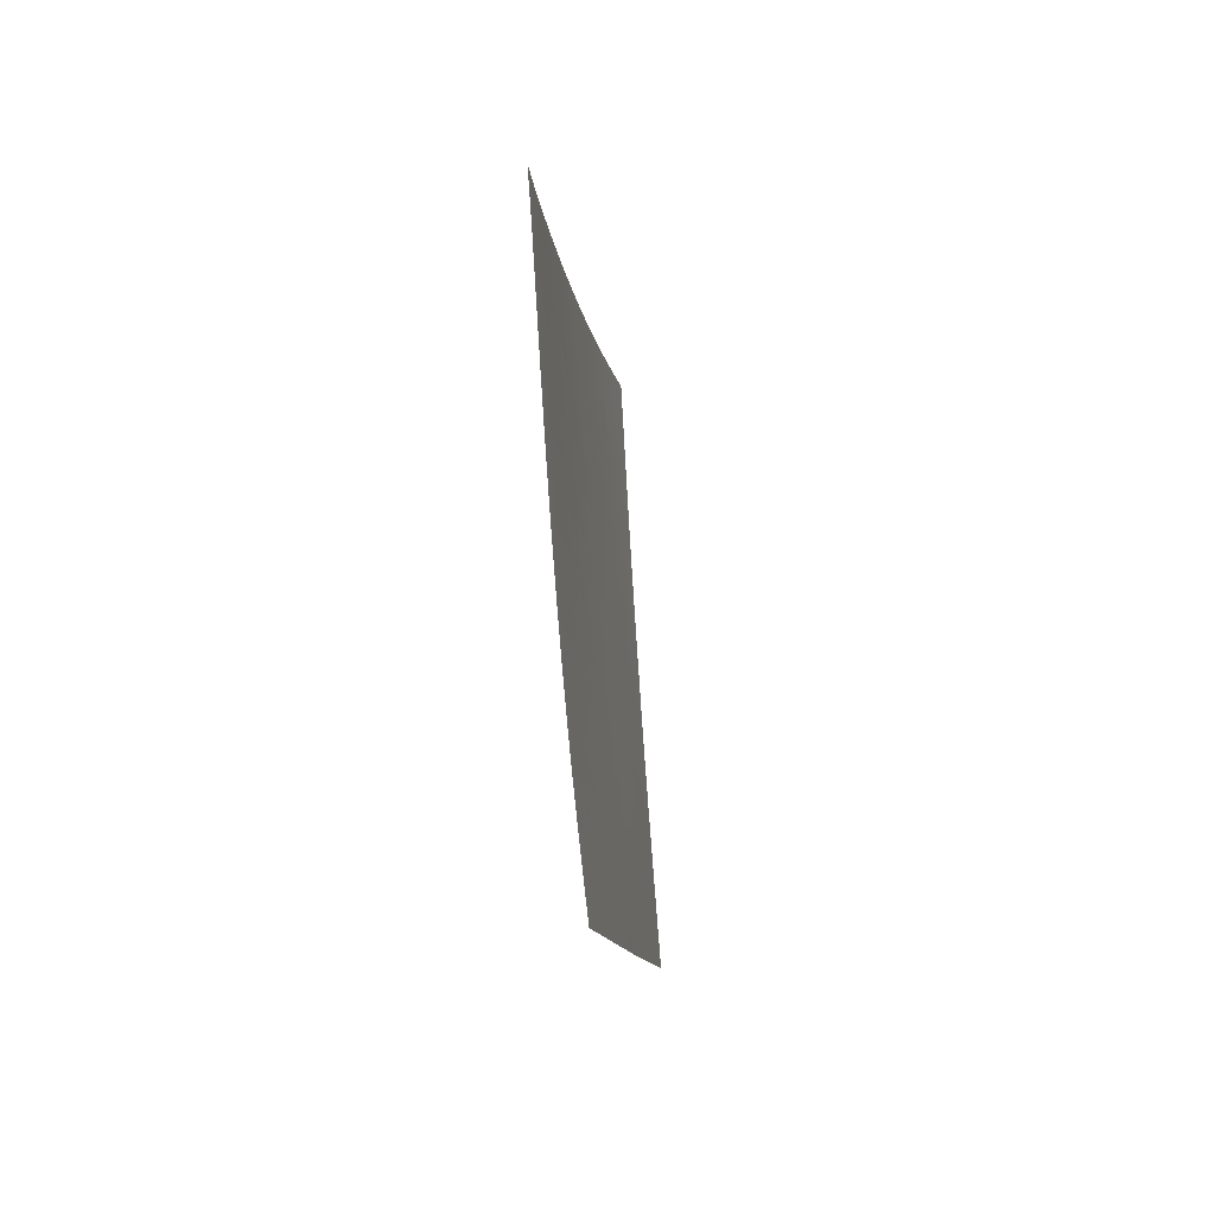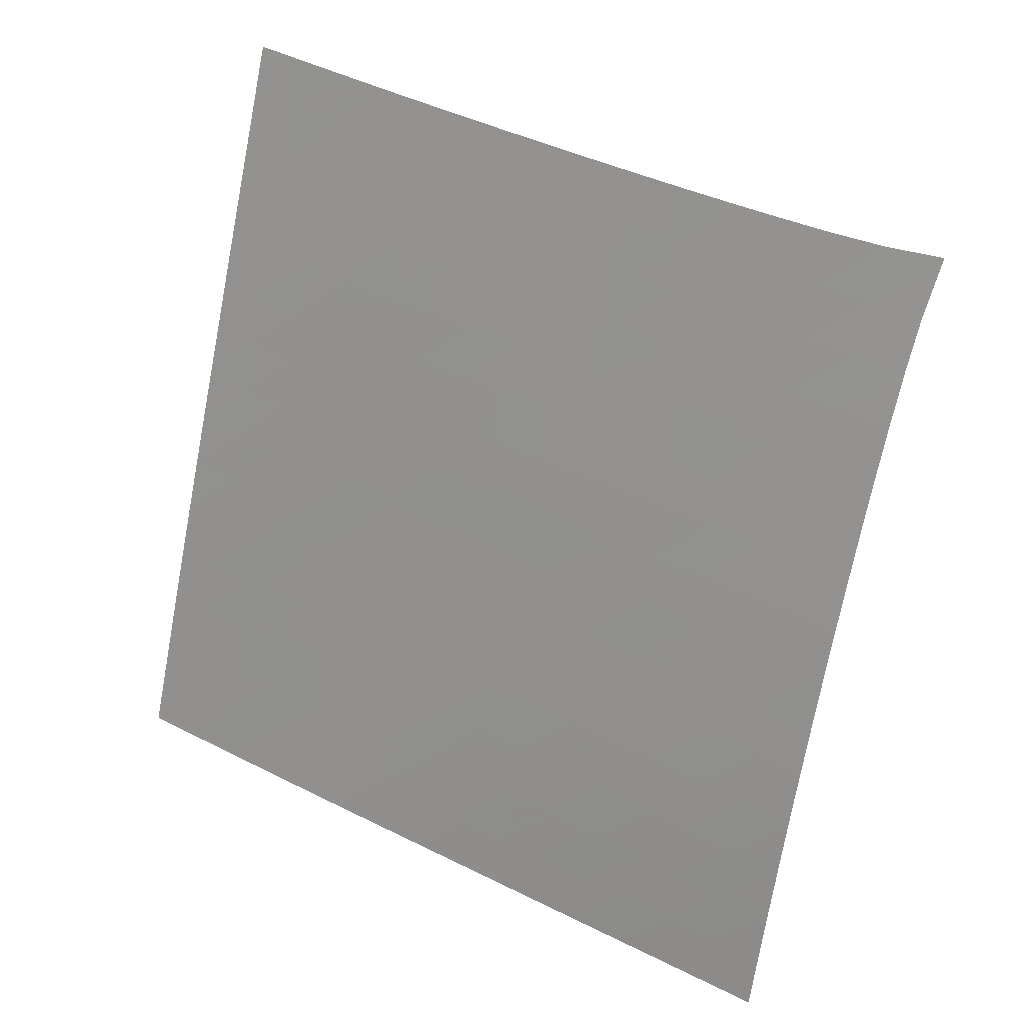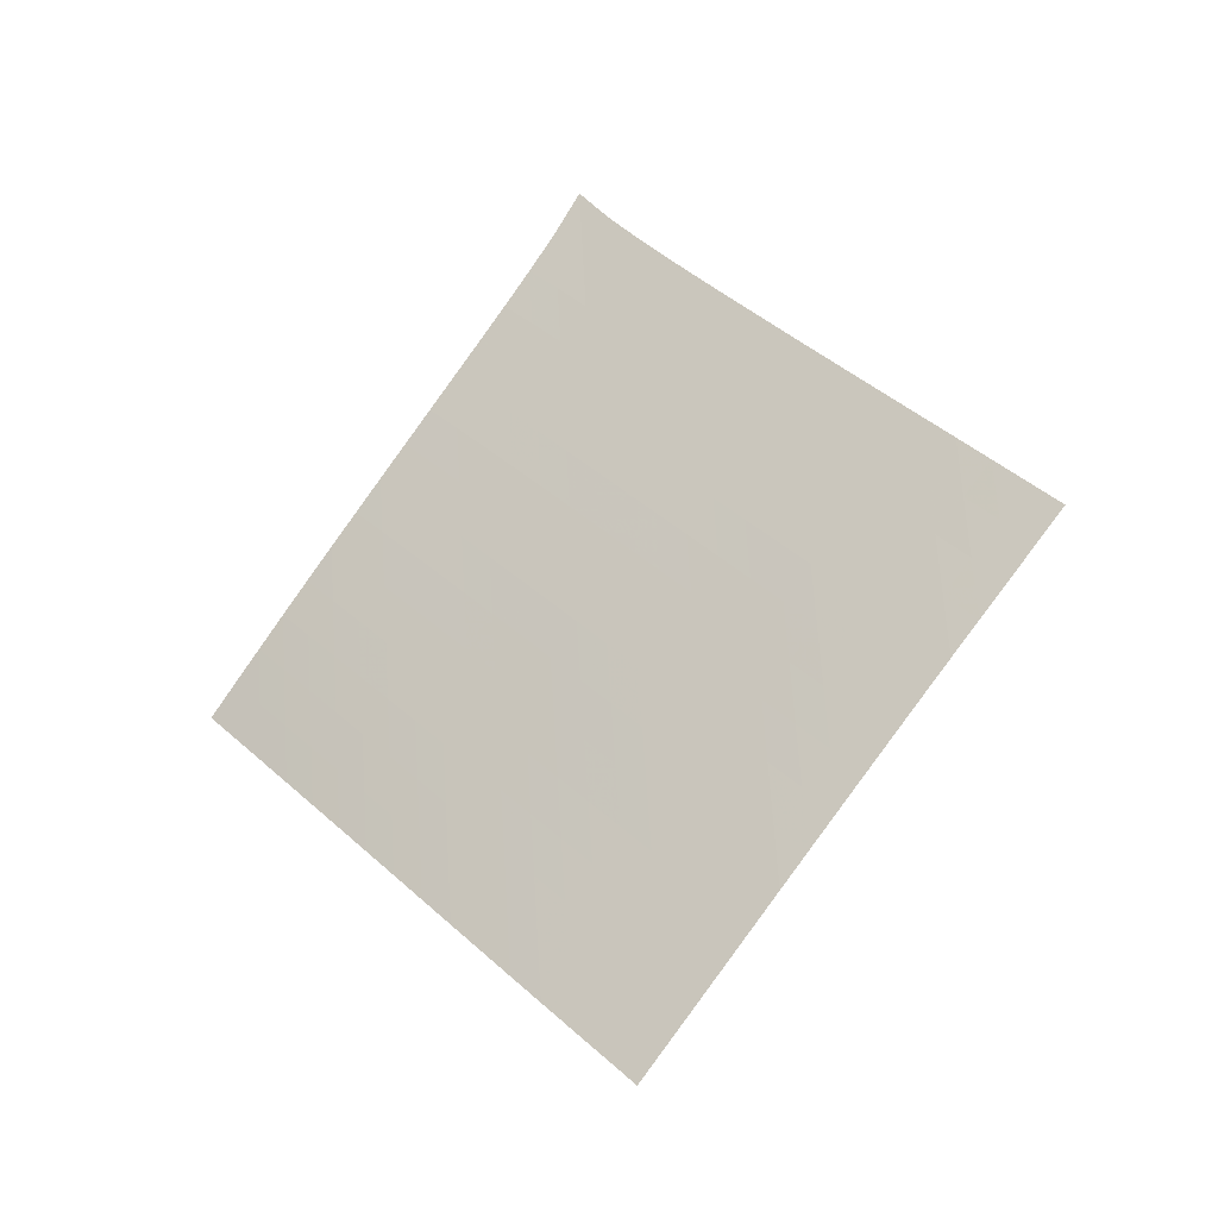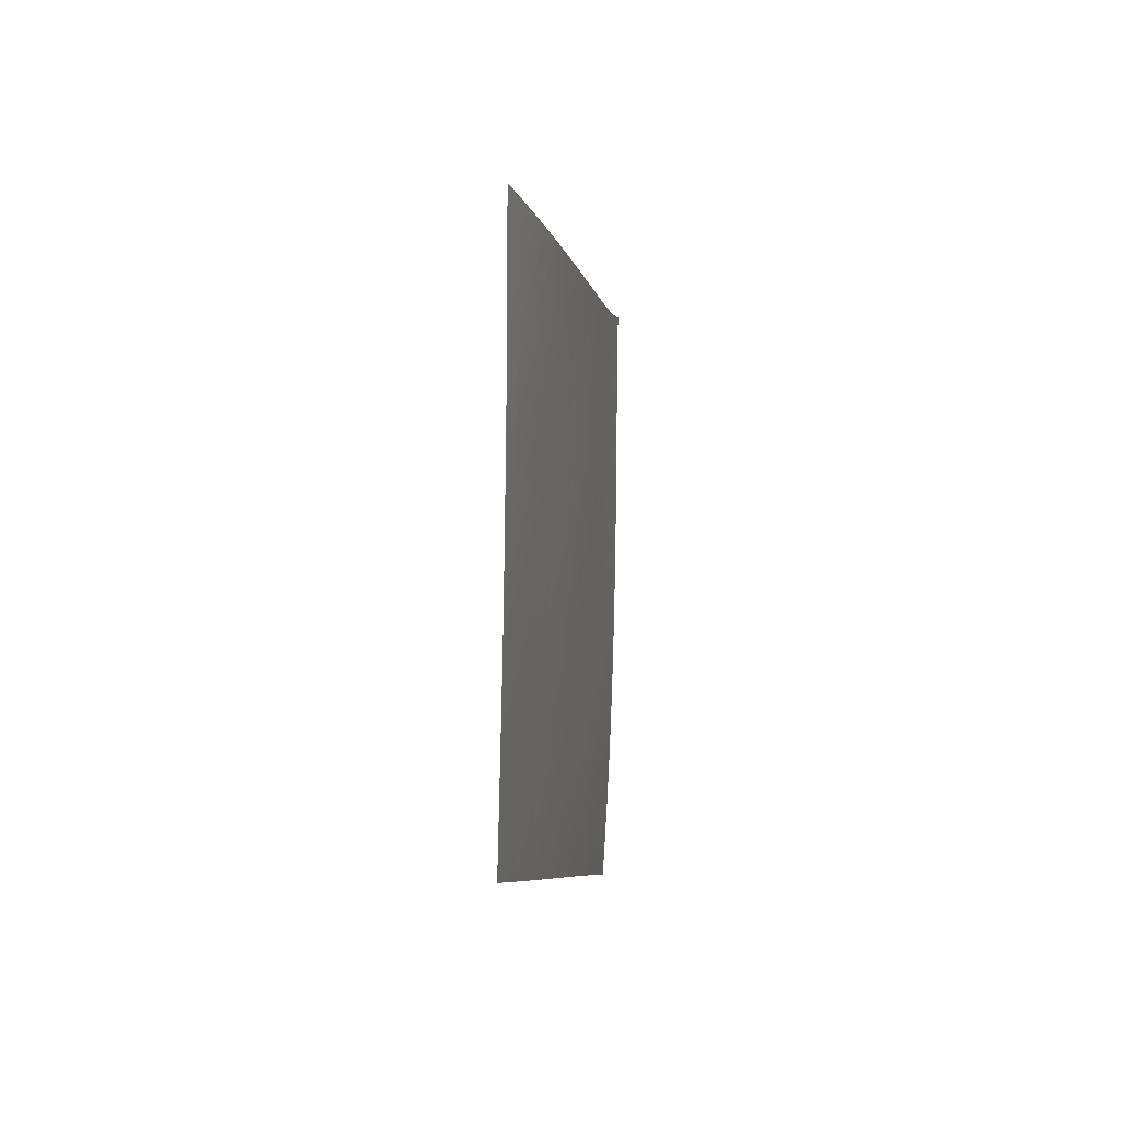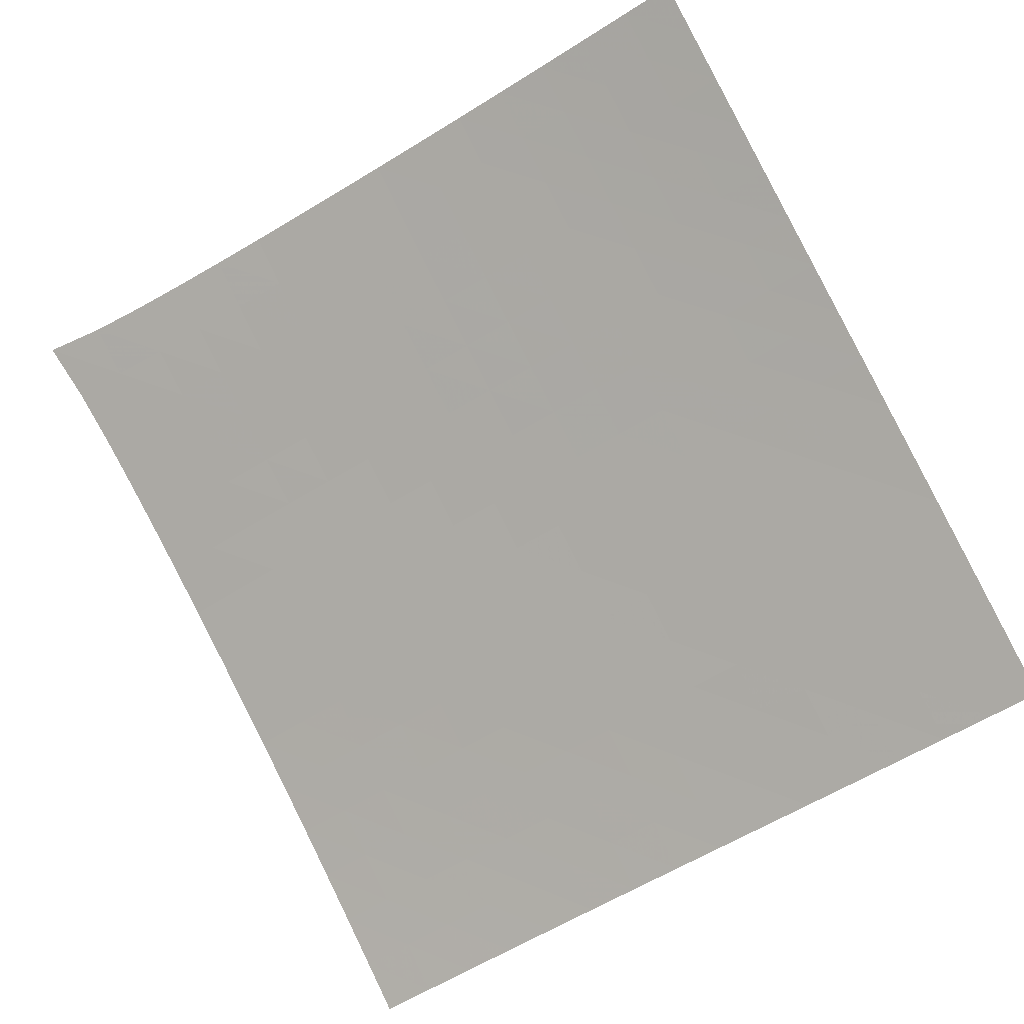
<metadata>
{"format":"obj","ext":"obj","renderer":"f3d","projection":"perspective","resolution":1024,"background":"white","views":[{"elev":34.1,"azim":-133.1,"up":"+Y"},{"elev":-42.8,"azim":129.7,"up":"+Z"},{"elev":-30.8,"azim":161.1,"up":"+Y"},{"elev":-52.1,"azim":51.2,"up":"+Y"},{"elev":54.5,"azim":-68.7,"up":"+Z"}]}
</metadata>
<code>
v -6.504 -0.04835 6.504
v -1.001 -9.609 13.99
v -13.99 -9.609 1.001
v -8.31 -18.73 8.31
v -13.47 -9.005 1.347
v -12.96 -8.401 1.696
v -12.44 -7.795 2.048
v -11.94 -7.187 2.405
v -11.43 -6.576 2.765
v -10.93 -5.963 3.13
v -10.44 -5.347 3.497
v -9.945 -4.728 3.866
v -9.454 -4.105 4.239
v -8.965 -3.477 4.613
v -8.478 -2.842 4.989
v -7.991 -2.198 5.367
v -7.504 -1.537 5.747
v -7.011 -0.8409 6.127
v -6.127 -0.8409 7.011
v -5.747 -1.537 7.504
v -5.367 -2.198 7.991
v -4.989 -2.842 8.478
v -4.613 -3.477 8.965
v -4.239 -4.105 9.454
v -3.866 -4.728 9.945
v -3.497 -5.347 10.44
v -3.13 -5.963 10.93
v -2.765 -6.576 11.43
v -2.405 -7.187 11.94
v -2.048 -7.795 12.44
v -1.696 -8.401 12.96
v -1.347 -9.005 13.47
v -1.483 -10.22 13.6
v -1.965 -10.82 13.22
v -2.446 -11.43 12.83
v -2.928 -12.04 12.45
v -3.411 -12.65 12.06
v -3.896 -13.25 11.69
v -4.381 -13.86 11.31
v -4.866 -14.47 10.93
v -5.353 -15.08 10.55
v -5.842 -15.69 10.18
v -6.334 -16.3 9.801
v -6.827 -16.91 9.428
v -7.321 -17.52 9.055
v -7.815 -18.13 8.682
v -8.682 -18.13 7.815
v -9.055 -17.52 7.321
v -9.428 -16.91 6.827
v -9.801 -16.3 6.334
v -10.18 -15.69 5.842
v -10.55 -15.08 5.353
v -10.93 -14.47 4.866
v -11.31 -13.86 4.381
v -11.69 -13.25 3.896
v -12.06 -12.65 3.411
v -12.45 -12.04 2.928
v -12.83 -11.43 2.446
v -13.22 -10.82 1.965
v -13.6 -10.22 1.483
v -6.622 -1.477 6.622
v -7.113 -2.142 6.242
v -7.602 -2.796 5.863
v -8.09 -3.44 5.484
v -8.58 -4.075 5.107
v -9.07 -4.705 4.732
v -9.562 -5.329 4.36
v -10.06 -5.949 3.989
v -10.55 -6.566 3.621
v -11.05 -7.181 3.255
v -11.55 -7.792 2.892
v -12.06 -8.401 2.534
v -12.57 -9.008 2.18
v -13.08 -9.612 1.83
v -6.242 -2.142 7.113
v -6.732 -2.773 6.732
v -7.219 -3.412 6.353
v -7.708 -4.049 5.975
v -8.197 -4.681 5.598
v -8.688 -5.309 5.224
v -9.181 -5.933 4.851
v -9.676 -6.554 4.48
v -10.17 -7.171 4.111
v -10.67 -7.786 3.744
v -11.17 -8.398 3.381
v -11.68 -9.007 3.02
v -12.19 -9.614 2.664
v -12.7 -10.22 2.313
v -5.863 -2.796 7.602
v -6.353 -3.412 7.219
v -6.84 -4.037 6.84
v -7.328 -4.665 6.462
v -7.817 -5.293 6.087
v -8.309 -5.918 5.713
v -8.802 -6.54 5.341
v -9.297 -7.16 4.97
v -9.794 -7.777 4.602
v -10.29 -8.392 4.234
v -10.79 -9.004 3.869
v -11.3 -9.614 3.508
v -11.8 -10.22 3.15
v -12.32 -10.83 2.796
v -5.484 -3.44 8.09
v -5.975 -4.049 7.708
v -6.462 -4.665 7.328
v -6.95 -5.287 6.95
v -7.439 -5.909 6.574
v -7.931 -6.531 6.201
v -8.424 -7.151 5.829
v -8.92 -7.769 5.46
v -9.417 -8.385 5.092
v -9.915 -8.999 4.725
v -10.42 -9.611 4.359
v -10.92 -10.22 3.996
v -11.42 -10.83 3.636
v -11.93 -11.43 3.28
v -5.107 -4.075 8.58
v -5.598 -4.681 8.197
v -6.087 -5.293 7.817
v -6.574 -5.909 7.439
v -7.063 -6.527 7.063
v -7.554 -7.145 6.69
v -8.048 -7.763 6.319
v -8.544 -8.379 5.95
v -9.042 -8.994 5.582
v -9.54 -9.607 5.216
v -10.04 -10.22 4.85
v -10.54 -10.83 4.486
v -11.05 -11.44 4.124
v -11.55 -12.04 3.766
v -4.732 -4.705 9.07
v -5.224 -5.309 8.688
v -5.713 -5.918 8.309
v -6.201 -6.531 7.931
v -6.69 -7.145 7.554
v -7.181 -7.761 7.181
v -7.674 -8.376 6.809
v -8.17 -8.991 6.441
v -8.668 -9.604 6.074
v -9.166 -10.22 5.707
v -9.666 -10.83 5.342
v -10.17 -11.44 4.977
v -10.67 -12.04 4.614
v -11.18 -12.65 4.253
v -4.36 -5.329 9.562
v -4.851 -5.933 9.181
v -5.341 -6.54 8.802
v -5.829 -7.151 8.424
v -6.319 -7.763 8.048
v -6.809 -8.376 7.674
v -7.302 -8.99 7.302
v -7.798 -9.603 6.933
v -8.295 -10.22 6.566
v -8.794 -10.83 6.2
v -9.293 -11.44 5.834
v -9.793 -12.05 5.468
v -10.29 -12.65 5.103
v -10.8 -13.26 4.741
v -3.989 -5.949 10.06
v -4.48 -6.554 9.676
v -4.97 -7.16 9.297
v -5.46 -7.769 8.92
v -5.95 -8.379 8.544
v -6.441 -8.991 8.17
v -6.933 -9.603 7.798
v -7.428 -10.21 7.428
v -7.925 -10.83 7.06
v -8.423 -11.44 6.693
v -8.921 -12.05 6.326
v -9.42 -12.66 5.96
v -9.92 -13.26 5.593
v -10.42 -13.87 5.229
v -3.621 -6.566 10.55
v -4.111 -7.171 10.17
v -4.602 -7.777 9.794
v -5.092 -8.385 9.417
v -5.582 -8.994 9.042
v -6.074 -9.604 8.668
v -6.566 -10.22 8.295
v -7.06 -10.83 7.925
v -7.556 -11.44 7.556
v -8.053 -12.05 7.189
v -8.551 -12.66 6.821
v -9.049 -13.26 6.453
v -9.547 -13.87 6.085
v -10.05 -14.48 5.718
v -3.255 -7.181 11.05
v -3.744 -7.786 10.67
v -4.234 -8.392 10.29
v -4.725 -8.999 9.915
v -5.216 -9.607 9.54
v -5.707 -10.22 9.166
v -6.2 -10.83 8.794
v -6.693 -11.44 8.423
v -7.189 -12.05 8.053
v -7.685 -12.66 7.685
v -8.182 -13.26 7.317
v -8.679 -13.87 6.948
v -9.176 -14.48 6.578
v -9.674 -15.09 6.21
v -2.892 -7.792 11.55
v -3.381 -8.398 11.17
v -3.869 -9.004 10.79
v -4.359 -9.611 10.42
v -4.85 -10.22 10.04
v -5.342 -10.83 9.666
v -5.834 -11.44 9.293
v -6.326 -12.05 8.921
v -6.821 -12.66 8.551
v -7.317 -13.26 8.182
v -7.813 -13.87 7.813
v -8.309 -14.48 7.444
v -8.806 -15.09 7.073
v -9.302 -15.7 6.703
v -2.534 -8.401 12.06
v -3.02 -9.007 11.68
v -3.508 -9.614 11.3
v -3.996 -10.22 10.92
v -4.486 -10.83 10.54
v -4.977 -11.44 10.17
v -5.468 -12.05 9.793
v -5.96 -12.66 9.42
v -6.453 -13.26 9.049
v -6.948 -13.87 8.679
v -7.444 -14.48 8.309
v -7.939 -15.09 7.939
v -8.435 -15.7 7.569
v -8.931 -16.3 7.197
v -2.18 -9.008 12.57
v -2.664 -9.614 12.19
v -3.15 -10.22 11.8
v -3.636 -10.83 11.42
v -4.124 -11.44 11.05
v -4.614 -12.04 10.67
v -5.103 -12.65 10.29
v -5.593 -13.26 9.92
v -6.085 -13.87 9.547
v -6.578 -14.48 9.176
v -7.073 -15.09 8.806
v -7.569 -15.7 8.435
v -8.064 -16.31 8.064
v -8.559 -16.91 7.692
v -1.83 -9.612 13.08
v -2.313 -10.22 12.7
v -2.796 -10.83 12.32
v -3.28 -11.43 11.93
v -3.766 -12.04 11.55
v -4.253 -12.65 11.18
v -4.741 -13.26 10.8
v -5.229 -13.87 10.42
v -5.718 -14.48 10.05
v -6.21 -15.09 9.674
v -6.703 -15.7 9.302
v -7.197 -16.3 8.931
v -7.692 -16.91 8.559
v -8.187 -17.52 8.187
f 256 46 4
f 256 4 47
f 5 74 60
f 5 60 3
f 74 88 59
f 74 59 60
f 88 102 58
f 88 58 59
f 102 116 57
f 102 57 58
f 116 130 56
f 116 56 57
f 130 144 55
f 130 55 56
f 144 158 54
f 144 54 55
f 158 172 53
f 158 53 54
f 172 186 52
f 172 52 53
f 186 200 51
f 186 51 52
f 200 214 50
f 200 50 51
f 214 228 49
f 214 49 50
f 228 242 48
f 228 48 49
f 242 256 47
f 242 47 48
f 1 19 61
f 1 61 18
f 18 61 62
f 18 62 17
f 17 62 63
f 17 63 16
f 16 63 64
f 16 64 15
f 15 64 65
f 15 65 14
f 14 65 66
f 14 66 13
f 13 66 67
f 13 67 12
f 12 67 68
f 12 68 11
f 11 68 69
f 11 69 10
f 10 69 70
f 10 70 9
f 9 70 71
f 9 71 8
f 8 71 72
f 8 72 7
f 7 72 73
f 7 73 6
f 6 73 74
f 6 74 5
f 19 20 75
f 19 75 61
f 61 75 76
f 61 76 62
f 62 76 77
f 62 77 63
f 63 77 78
f 63 78 64
f 64 78 79
f 64 79 65
f 65 79 80
f 65 80 66
f 66 80 81
f 66 81 67
f 67 81 82
f 67 82 68
f 68 82 83
f 68 83 69
f 69 83 84
f 69 84 70
f 70 84 85
f 70 85 71
f 71 85 86
f 71 86 72
f 72 86 87
f 72 87 73
f 73 87 88
f 73 88 74
f 20 21 89
f 20 89 75
f 75 89 90
f 75 90 76
f 76 90 91
f 76 91 77
f 77 91 92
f 77 92 78
f 78 92 93
f 78 93 79
f 79 93 94
f 79 94 80
f 80 94 95
f 80 95 81
f 81 95 96
f 81 96 82
f 82 96 97
f 82 97 83
f 83 97 98
f 83 98 84
f 84 98 99
f 84 99 85
f 85 99 100
f 85 100 86
f 86 100 101
f 86 101 87
f 87 101 102
f 87 102 88
f 21 22 103
f 21 103 89
f 89 103 104
f 89 104 90
f 90 104 105
f 90 105 91
f 91 105 106
f 91 106 92
f 92 106 107
f 92 107 93
f 93 107 108
f 93 108 94
f 94 108 109
f 94 109 95
f 95 109 110
f 95 110 96
f 96 110 111
f 96 111 97
f 97 111 112
f 97 112 98
f 98 112 113
f 98 113 99
f 99 113 114
f 99 114 100
f 100 114 115
f 100 115 101
f 101 115 116
f 101 116 102
f 22 23 117
f 22 117 103
f 103 117 118
f 103 118 104
f 104 118 119
f 104 119 105
f 105 119 120
f 105 120 106
f 106 120 121
f 106 121 107
f 107 121 122
f 107 122 108
f 108 122 123
f 108 123 109
f 109 123 124
f 109 124 110
f 110 124 125
f 110 125 111
f 111 125 126
f 111 126 112
f 112 126 127
f 112 127 113
f 113 127 128
f 113 128 114
f 114 128 129
f 114 129 115
f 115 129 130
f 115 130 116
f 23 24 131
f 23 131 117
f 117 131 132
f 117 132 118
f 118 132 133
f 118 133 119
f 119 133 134
f 119 134 120
f 120 134 135
f 120 135 121
f 121 135 136
f 121 136 122
f 122 136 137
f 122 137 123
f 123 137 138
f 123 138 124
f 124 138 139
f 124 139 125
f 125 139 140
f 125 140 126
f 126 140 141
f 126 141 127
f 127 141 142
f 127 142 128
f 128 142 143
f 128 143 129
f 129 143 144
f 129 144 130
f 24 25 145
f 24 145 131
f 131 145 146
f 131 146 132
f 132 146 147
f 132 147 133
f 133 147 148
f 133 148 134
f 134 148 149
f 134 149 135
f 135 149 150
f 135 150 136
f 136 150 151
f 136 151 137
f 137 151 152
f 137 152 138
f 138 152 153
f 138 153 139
f 139 153 154
f 139 154 140
f 140 154 155
f 140 155 141
f 141 155 156
f 141 156 142
f 142 156 157
f 142 157 143
f 143 157 158
f 143 158 144
f 25 26 159
f 25 159 145
f 145 159 160
f 145 160 146
f 146 160 161
f 146 161 147
f 147 161 162
f 147 162 148
f 148 162 163
f 148 163 149
f 149 163 164
f 149 164 150
f 150 164 165
f 150 165 151
f 151 165 166
f 151 166 152
f 152 166 167
f 152 167 153
f 153 167 168
f 153 168 154
f 154 168 169
f 154 169 155
f 155 169 170
f 155 170 156
f 156 170 171
f 156 171 157
f 157 171 172
f 157 172 158
f 26 27 173
f 26 173 159
f 159 173 174
f 159 174 160
f 160 174 175
f 160 175 161
f 161 175 176
f 161 176 162
f 162 176 177
f 162 177 163
f 163 177 178
f 163 178 164
f 164 178 179
f 164 179 165
f 165 179 180
f 165 180 166
f 166 180 181
f 166 181 167
f 167 181 182
f 167 182 168
f 168 182 183
f 168 183 169
f 169 183 184
f 169 184 170
f 170 184 185
f 170 185 171
f 171 185 186
f 171 186 172
f 27 28 187
f 27 187 173
f 173 187 188
f 173 188 174
f 174 188 189
f 174 189 175
f 175 189 190
f 175 190 176
f 176 190 191
f 176 191 177
f 177 191 192
f 177 192 178
f 178 192 193
f 178 193 179
f 179 193 194
f 179 194 180
f 180 194 195
f 180 195 181
f 181 195 196
f 181 196 182
f 182 196 197
f 182 197 183
f 183 197 198
f 183 198 184
f 184 198 199
f 184 199 185
f 185 199 200
f 185 200 186
f 28 29 201
f 28 201 187
f 187 201 202
f 187 202 188
f 188 202 203
f 188 203 189
f 189 203 204
f 189 204 190
f 190 204 205
f 190 205 191
f 191 205 206
f 191 206 192
f 192 206 207
f 192 207 193
f 193 207 208
f 193 208 194
f 194 208 209
f 194 209 195
f 195 209 210
f 195 210 196
f 196 210 211
f 196 211 197
f 197 211 212
f 197 212 198
f 198 212 213
f 198 213 199
f 199 213 214
f 199 214 200
f 29 30 215
f 29 215 201
f 201 215 216
f 201 216 202
f 202 216 217
f 202 217 203
f 203 217 218
f 203 218 204
f 204 218 219
f 204 219 205
f 205 219 220
f 205 220 206
f 206 220 221
f 206 221 207
f 207 221 222
f 207 222 208
f 208 222 223
f 208 223 209
f 209 223 224
f 209 224 210
f 210 224 225
f 210 225 211
f 211 225 226
f 211 226 212
f 212 226 227
f 212 227 213
f 213 227 228
f 213 228 214
f 30 31 229
f 30 229 215
f 215 229 230
f 215 230 216
f 216 230 231
f 216 231 217
f 217 231 232
f 217 232 218
f 218 232 233
f 218 233 219
f 219 233 234
f 219 234 220
f 220 234 235
f 220 235 221
f 221 235 236
f 221 236 222
f 222 236 237
f 222 237 223
f 223 237 238
f 223 238 224
f 224 238 239
f 224 239 225
f 225 239 240
f 225 240 226
f 226 240 241
f 226 241 227
f 227 241 242
f 227 242 228
f 31 32 243
f 31 243 229
f 229 243 244
f 229 244 230
f 230 244 245
f 230 245 231
f 231 245 246
f 231 246 232
f 232 246 247
f 232 247 233
f 233 247 248
f 233 248 234
f 234 248 249
f 234 249 235
f 235 249 250
f 235 250 236
f 236 250 251
f 236 251 237
f 237 251 252
f 237 252 238
f 238 252 253
f 238 253 239
f 239 253 254
f 239 254 240
f 240 254 255
f 240 255 241
f 241 255 256
f 241 256 242
f 32 2 33
f 32 33 243
f 243 33 34
f 243 34 244
f 244 34 35
f 244 35 245
f 245 35 36
f 245 36 246
f 246 36 37
f 246 37 247
f 247 37 38
f 247 38 248
f 248 38 39
f 248 39 249
f 249 39 40
f 249 40 250
f 250 40 41
f 250 41 251
f 251 41 42
f 251 42 252
f 252 42 43
f 252 43 253
f 253 43 44
f 253 44 254
f 254 44 45
f 254 45 255
f 255 45 46
f 255 46 256

</code>
